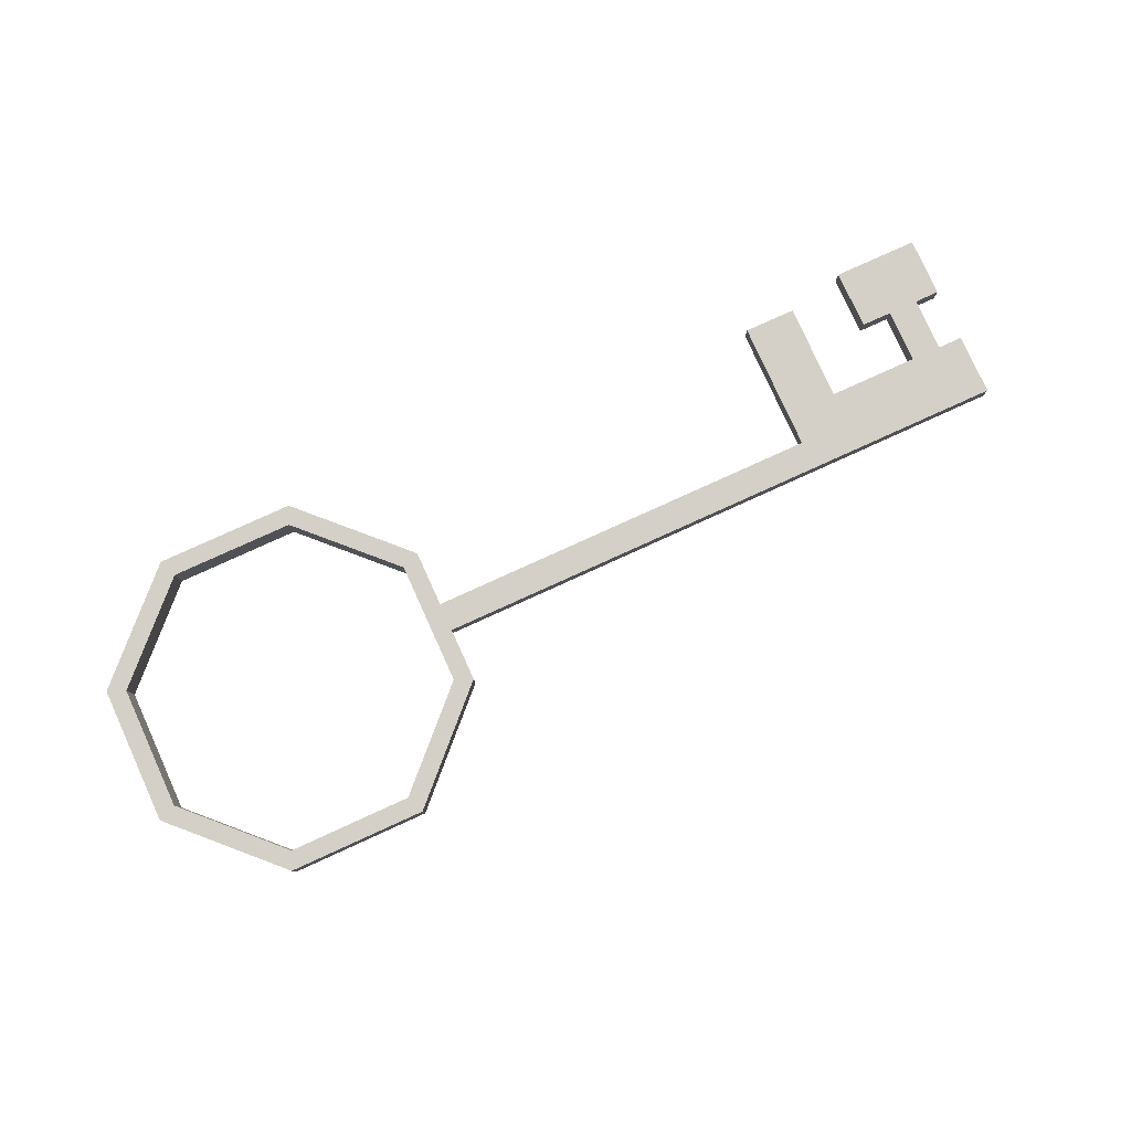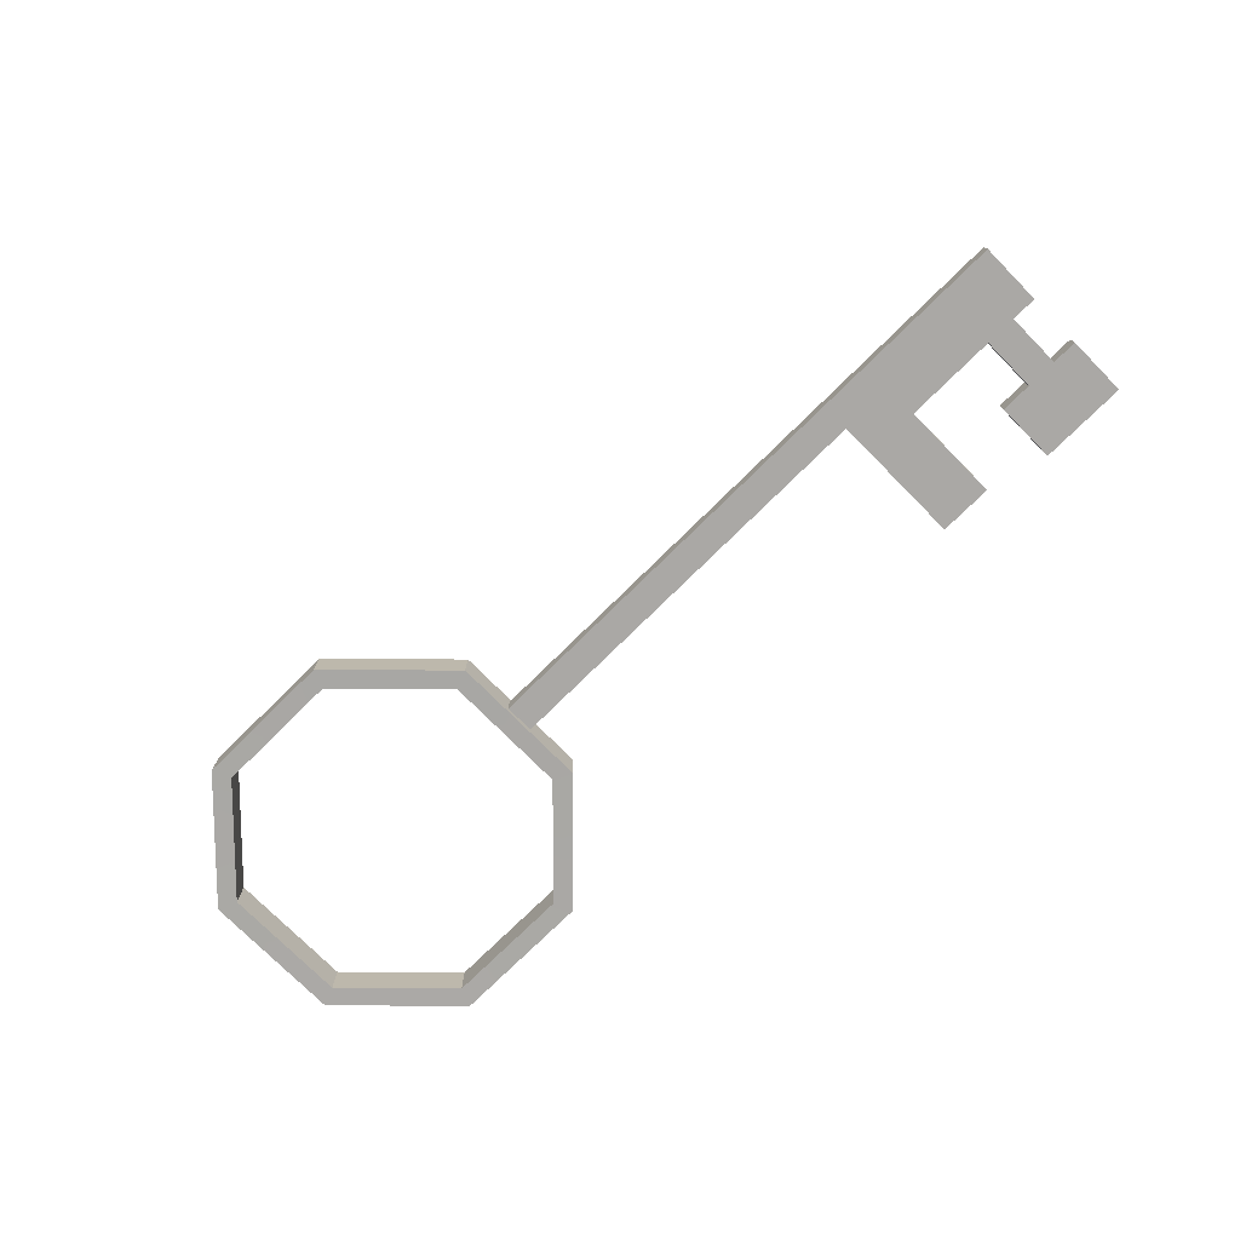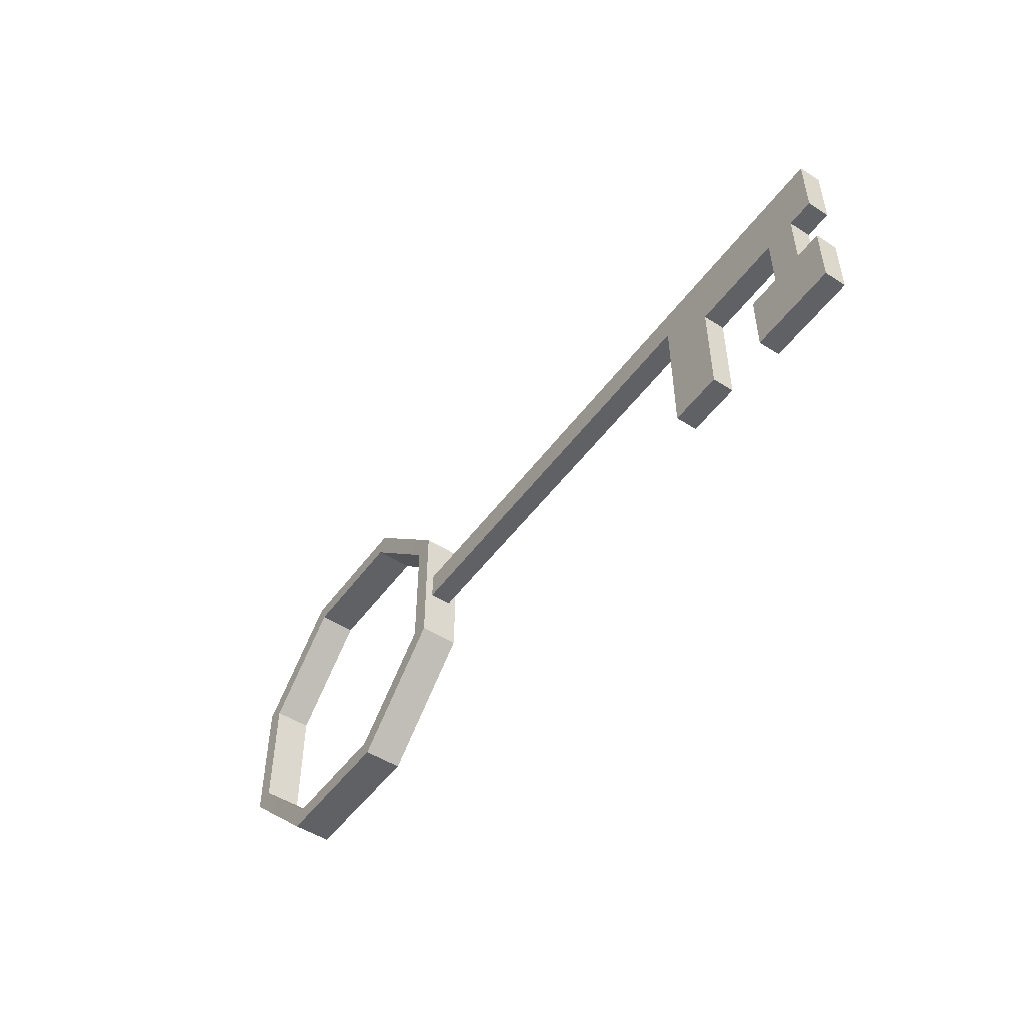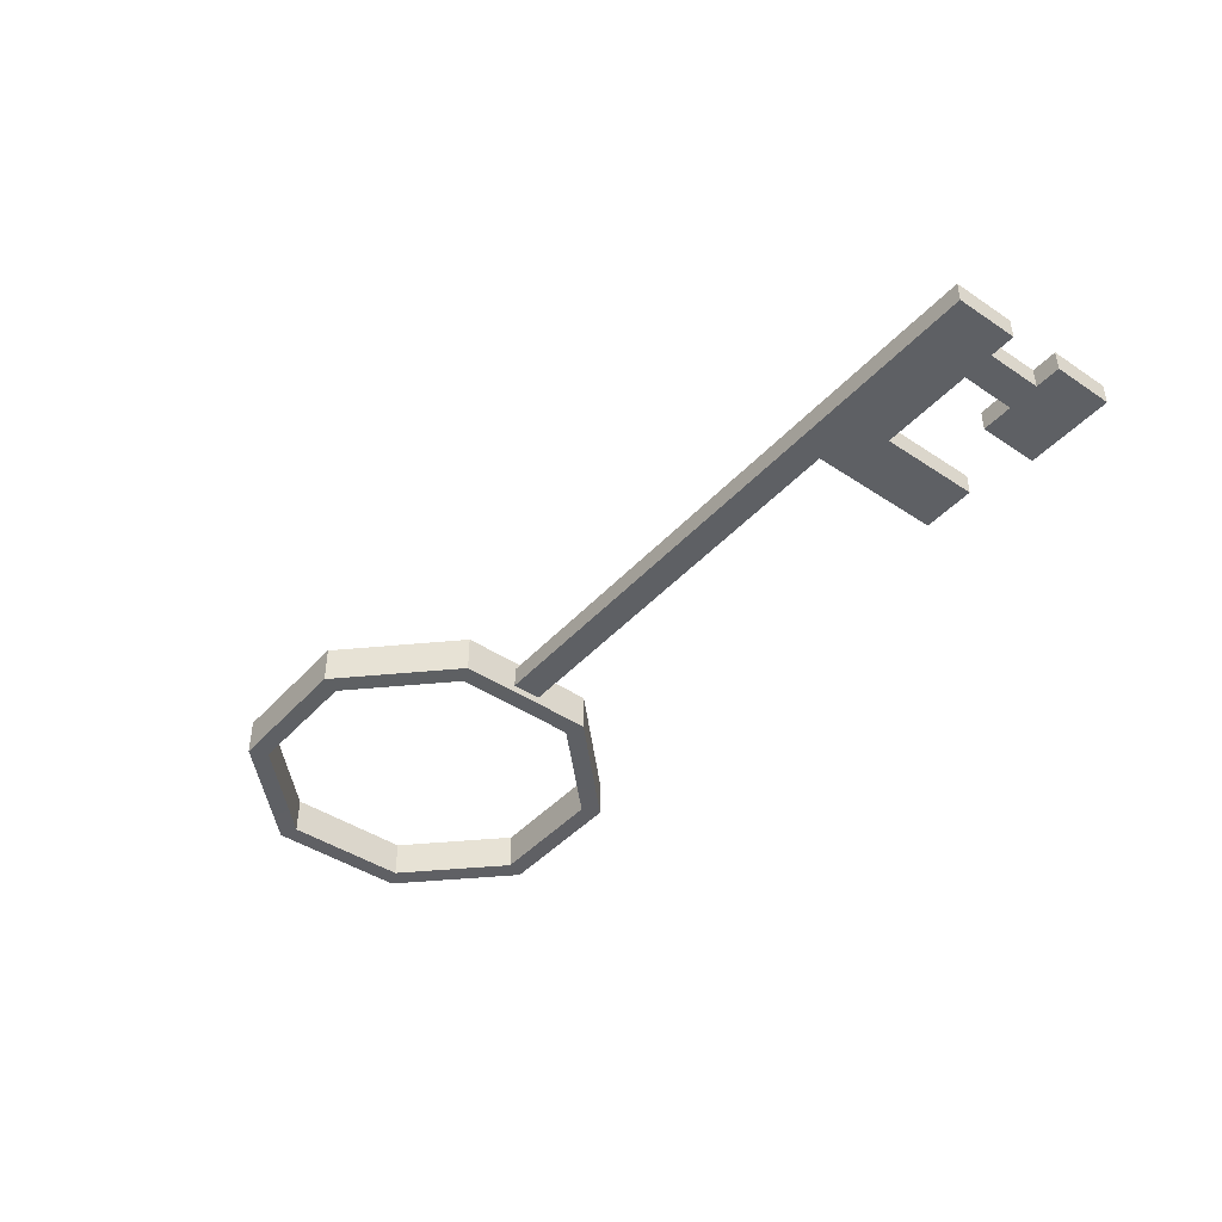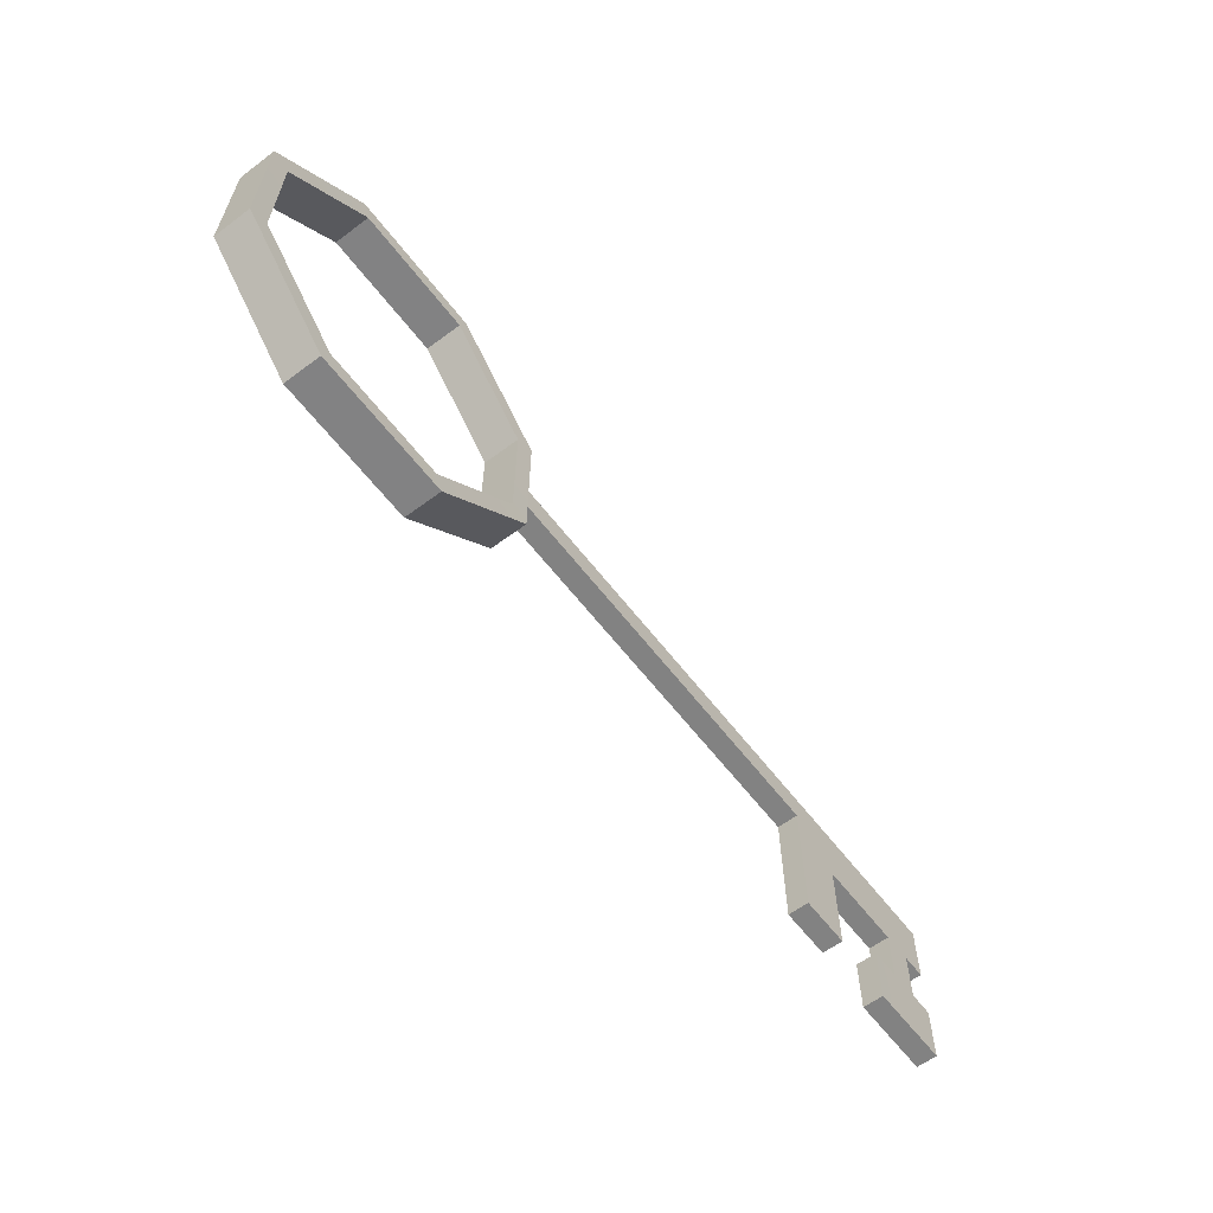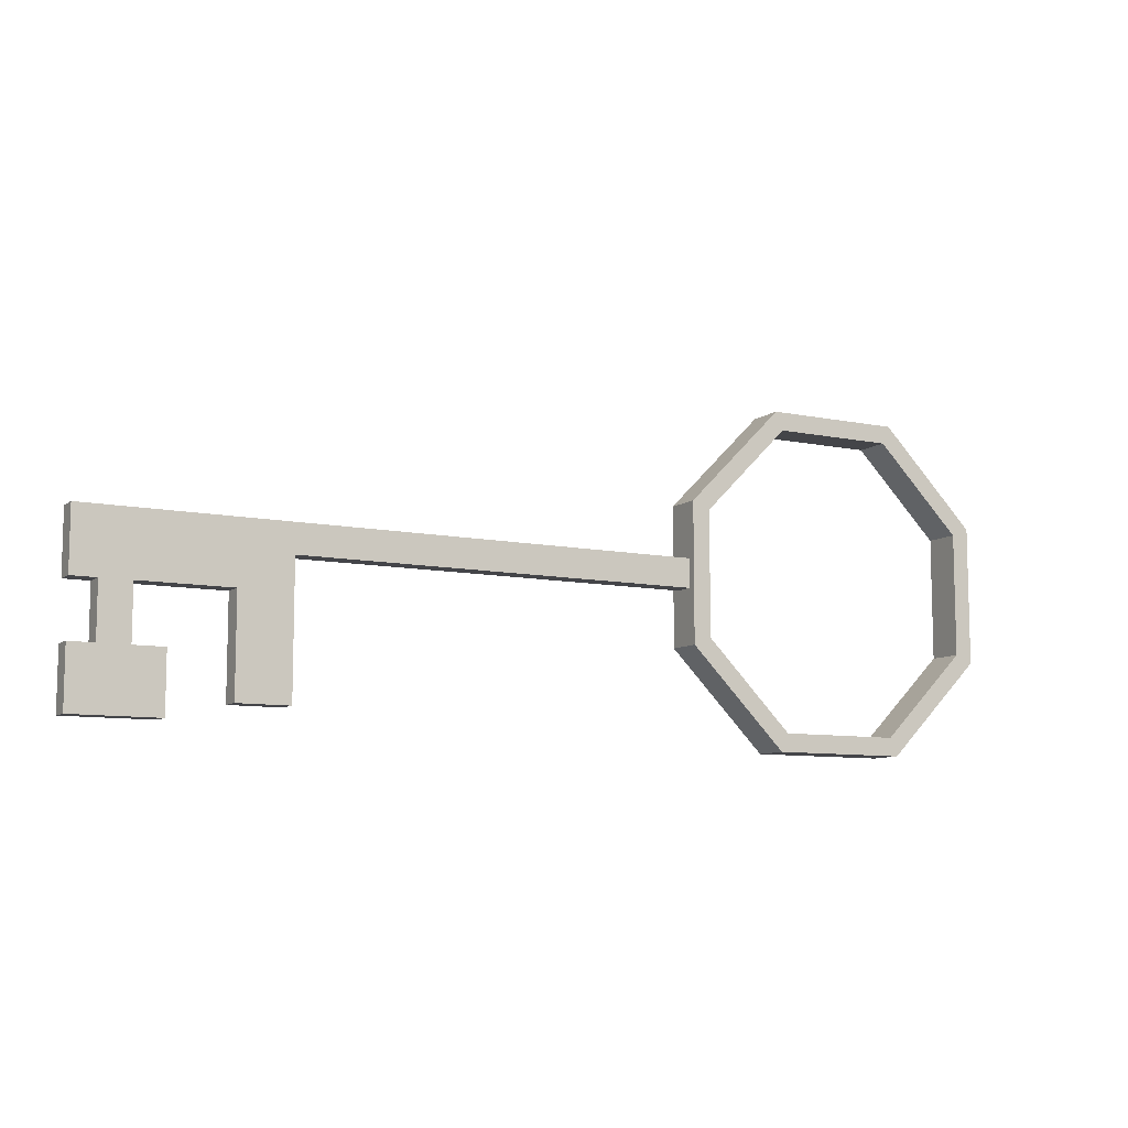
<metadata>
{"format":"obj","ext":"obj","renderer":"f3d","projection":"perspective","resolution":1024,"background":"white","views":[{"elev":79.9,"azim":-24.4,"up":"+Y"},{"elev":-75.1,"azim":44.7,"up":"+Y"},{"elev":-50.4,"azim":55.0,"up":"+Z"},{"elev":-43.1,"azim":51.6,"up":"+Y"},{"elev":-60.7,"azim":-52.7,"up":"+Z"},{"elev":-9.1,"azim":150.9,"up":"+Z"}]}
</metadata>
<code>
g default
v -739.8 14.95 894.3
v -712.5 14.95 894.3
v -739.8 15.93 894.3
v -712.5 15.93 894.3
v -739.8 15.93 892.9
v -712.5 15.93 892.9
v -739.8 14.95 892.9
v -712.5 14.95 892.9
v -720.6 15.93 894.3
v -720.6 15.93 892.9
v -720.6 14.95 892.9
v -720.6 14.95 894.3
v -744.2 14.58 885.7
v -750.7 14.58 885.7
v -755.3 14.58 890.3
v -755.3 14.58 896.9
v -750.7 14.58 901.5
v -744.1 14.58 901.5
v -739.5 14.58 896.9
v -739.5 14.58 890.3
v -744.2 16.31 885.7
v -750.7 16.31 885.7
v -755.3 16.31 890.3
v -755.3 16.31 896.9
v -750.7 16.31 901.5
v -744.1 16.31 901.5
v -739.5 16.31 896.9
v -739.5 16.31 890.3
v -744.5 14.59 886.6
v -750.3 14.59 886.6
v -754.5 14.59 890.7
v -754.5 14.59 896.5
v -750.3 14.59 900.7
v -744.5 14.59 900.7
v -740.4 14.59 896.5
v -740.4 14.59 890.7
v -744.5 16.31 886.6
v -750.3 16.31 886.6
v -754.5 16.31 890.7
v -754.5 16.31 896.5
v -750.3 16.31 900.7
v -744.5 16.31 900.7
v -740.4 16.31 896.5
v -740.4 16.31 890.7
v -720.6 14.95 891.4
v -712.5 14.95 891.4
v -720.6 15.93 891.4
v -712.5 15.93 891.4
v -713.9 15.93 894.3
v -713.9 15.93 892.9
v -713.9 15.93 891.4
v -713.9 14.95 891.4
v -713.9 14.95 892.9
v -713.9 14.95 894.3
v -713.9 14.95 886.1
v -712.5 14.95 886.1
v -713.9 15.93 886.1
v -712.5 15.93 886.1
v -713.9 15.93 888.9
v -713.9 14.95 888.9
v -712.5 14.95 888.9
v -712.5 15.93 888.9
v -715.3 15.93 888.9
v -715.3 14.95 888.9
v -715.3 15.93 886.1
v -715.3 14.95 886.1
v -718.2 15.93 894.3
v -718.2 15.93 892.9
v -718.2 15.93 891.4
v -718.2 14.95 891.4
v -718.2 14.95 892.9
v -718.2 14.95 894.3
v -720.6 14.95 886.8
v -718.2 14.95 886.8
v -720.6 15.93 886.8
v -718.2 15.93 886.8
v -711.3 14.95 892.9
v -711.3 14.95 894.3
v -711.3 15.93 892.9
v -711.3 15.93 894.3
v -711.3 14.95 891.4
v -711.3 15.93 891.4
v -711.3 14.95 888.9
v -711.3 15.93 888.9
v -711.3 14.95 886.1
v -711.3 15.93 886.1
g Key1 Propos:group3
f 1 12 9 3
f 3 9 10 5
f 5 10 11 7
f 7 11 12 1
f 78 77 79 80
f 9 67 68 10
f 12 11 71 72
f 9 12 72 67
f 13 14 22 21
f 14 15 23 22
f 15 16 24 23
f 16 17 25 24
f 17 18 26 25
f 18 19 27 26
f 19 20 28 27
f 20 13 21 28
f 14 13 29 30
f 15 14 30 31
f 16 15 31 32
f 17 16 32 33
f 18 17 33 34
f 19 18 34 35
f 20 19 35 36
f 13 20 36 29
f 21 22 38 37
f 22 23 39 38
f 23 24 40 39
f 24 25 41 40
f 25 26 42 41
f 26 27 43 42
f 27 28 44 43
f 28 21 37 44
f 37 38 30 29
f 38 39 31 30
f 39 40 32 31
f 40 41 33 32
f 41 42 34 33
f 42 43 35 34
f 43 44 36 35
f 44 37 29 36
f 74 73 75 76
f 71 11 45 70
f 11 10 47 45
f 10 68 69 47
f 79 77 81 82
f 49 4 6 50
f 51 50 6 48
f 56 55 57 58
f 8 53 52 46
f 54 53 8 2
f 49 54 2 4
f 46 52 60 61
f 52 51 59 60
f 51 48 62 59
f 48 46 61 62
f 64 63 65 66
f 61 60 55 56
f 84 83 85 86
f 59 62 58 57
f 60 59 63 64
f 59 57 65 63
f 57 55 66 65
f 55 60 64 66
f 67 49 50 68
f 69 68 50 51
f 52 70 69 51
f 53 71 70 52
f 72 71 53 54
f 67 72 54 49
f 70 45 73 74
f 45 47 75 73
f 47 69 76 75
f 69 70 74 76
f 2 8 77 78
f 6 4 80 79
f 4 2 78 80
f 8 46 81 77
f 46 48 82 81
f 48 6 79 82
f 62 61 83 84
f 61 56 85 83
f 56 58 86 85
f 58 62 84 86

</code>
